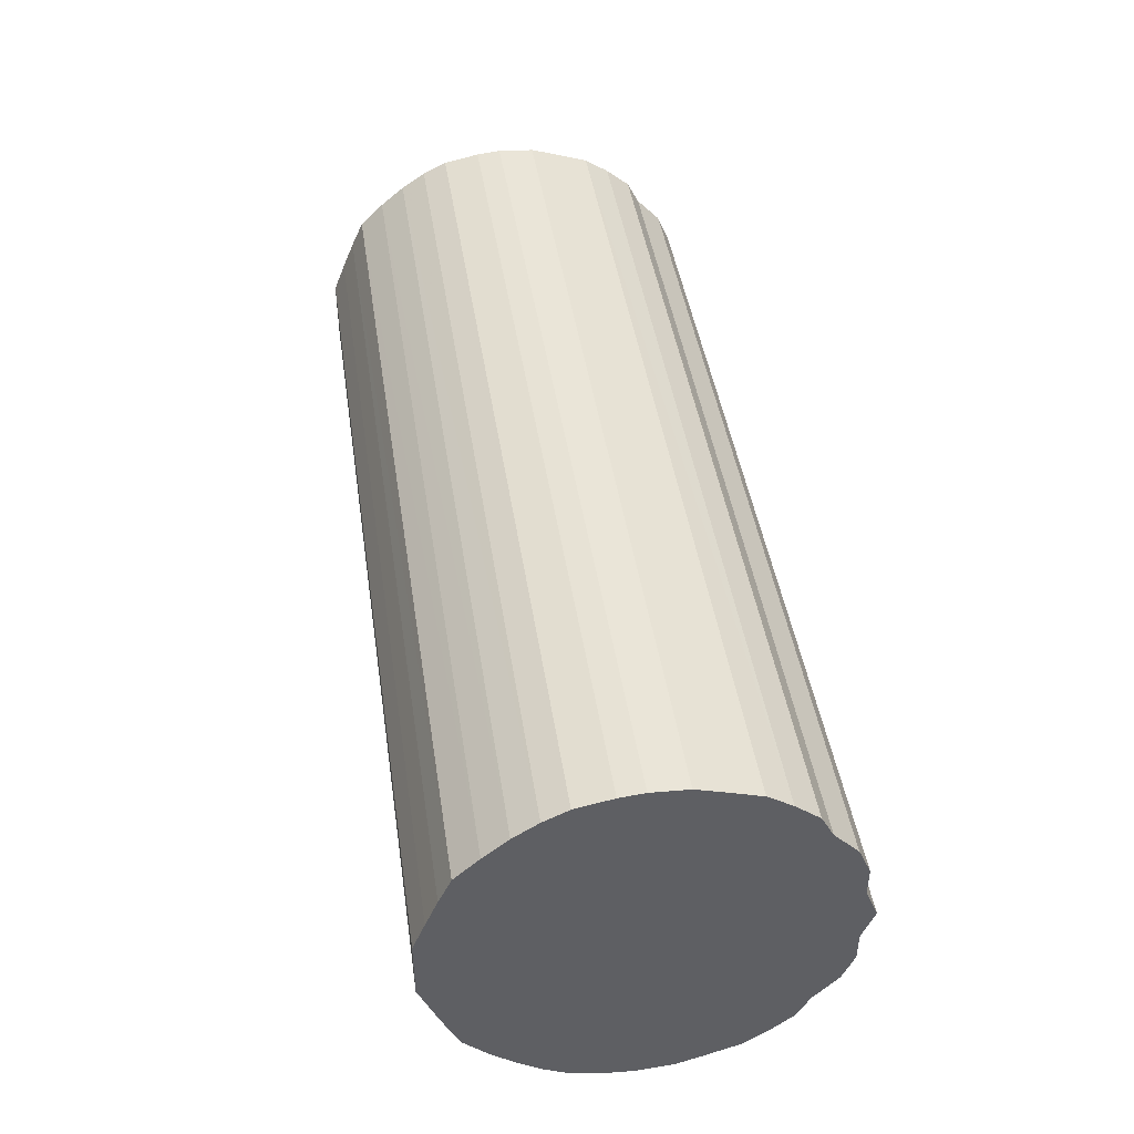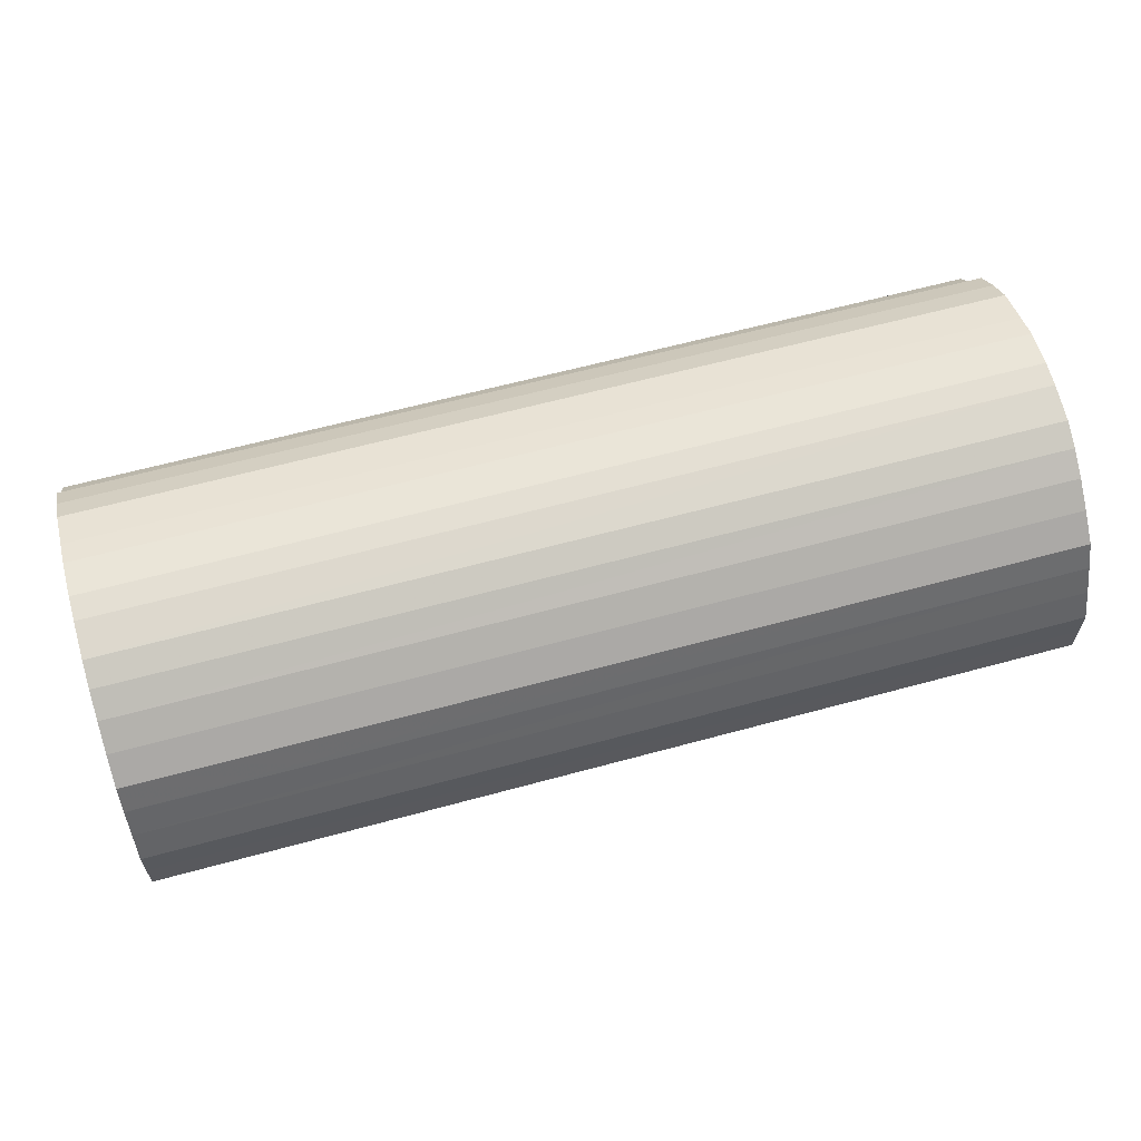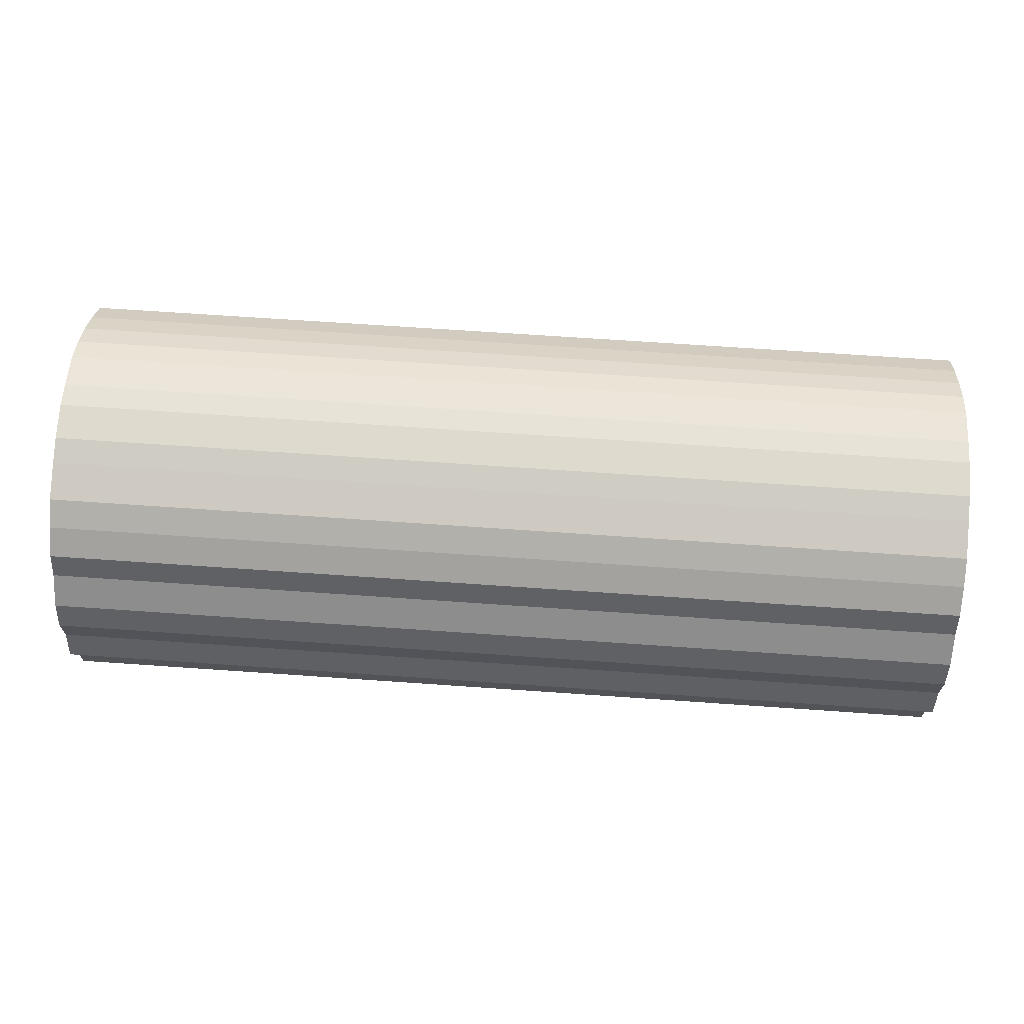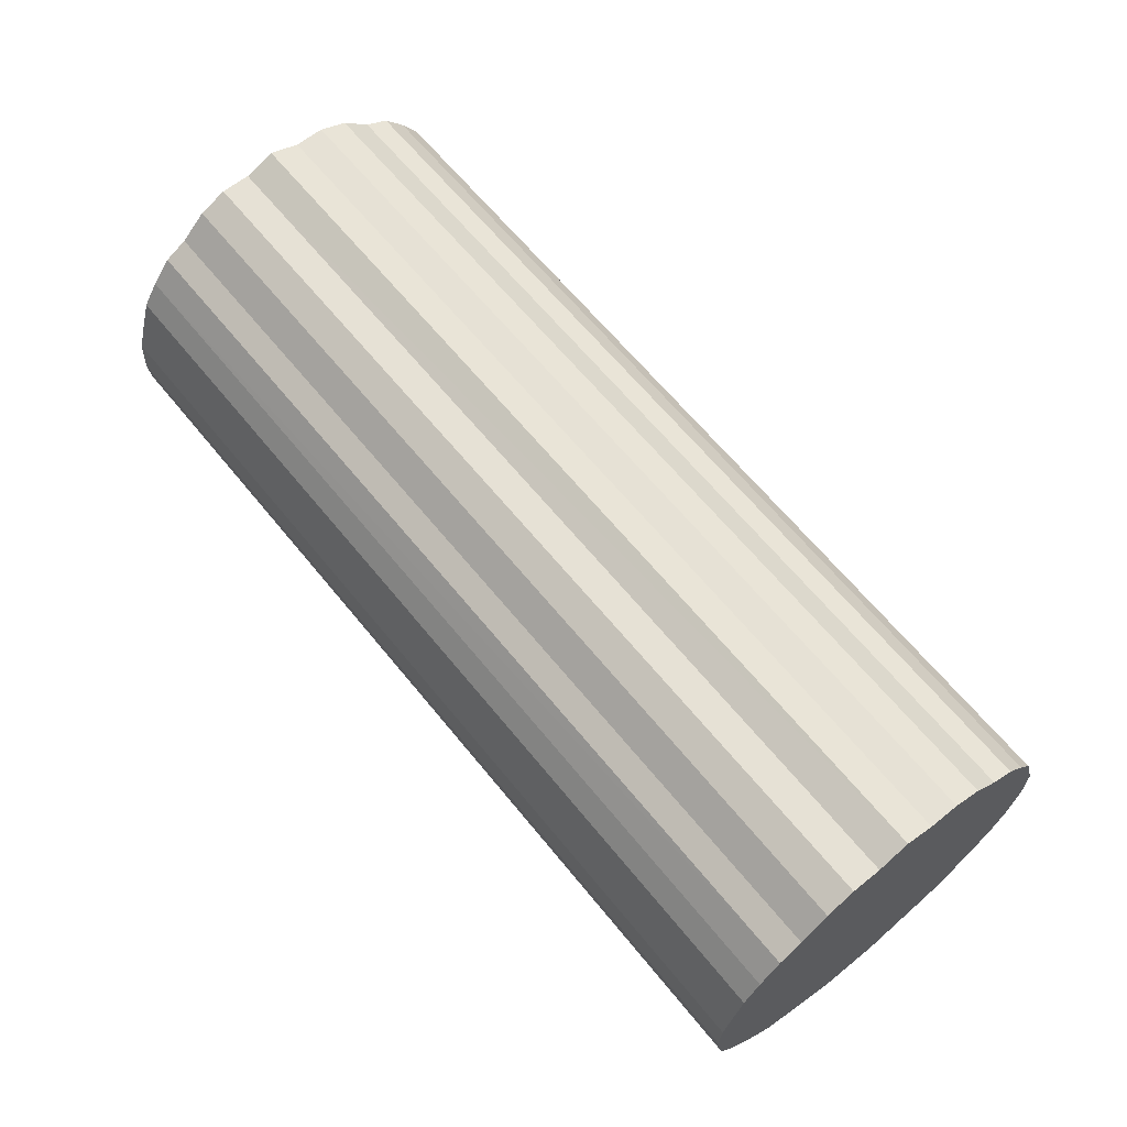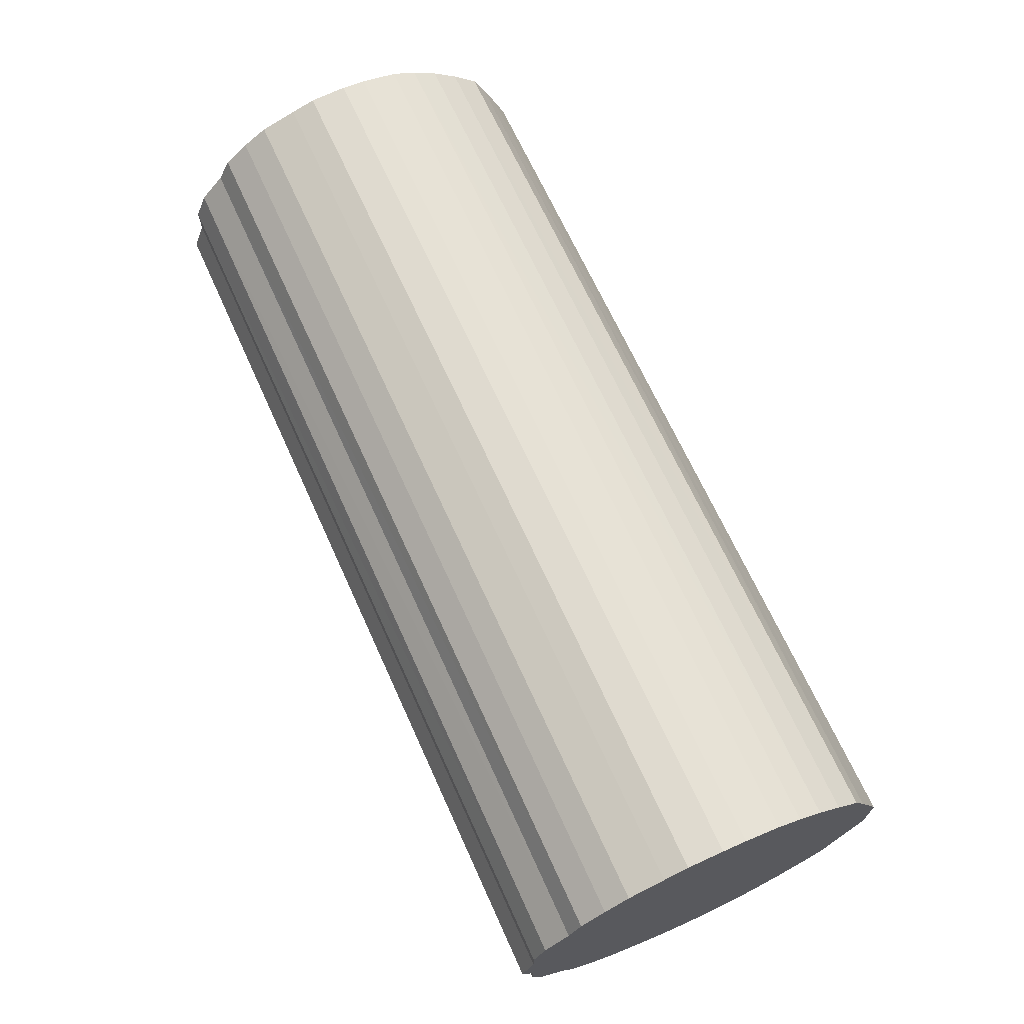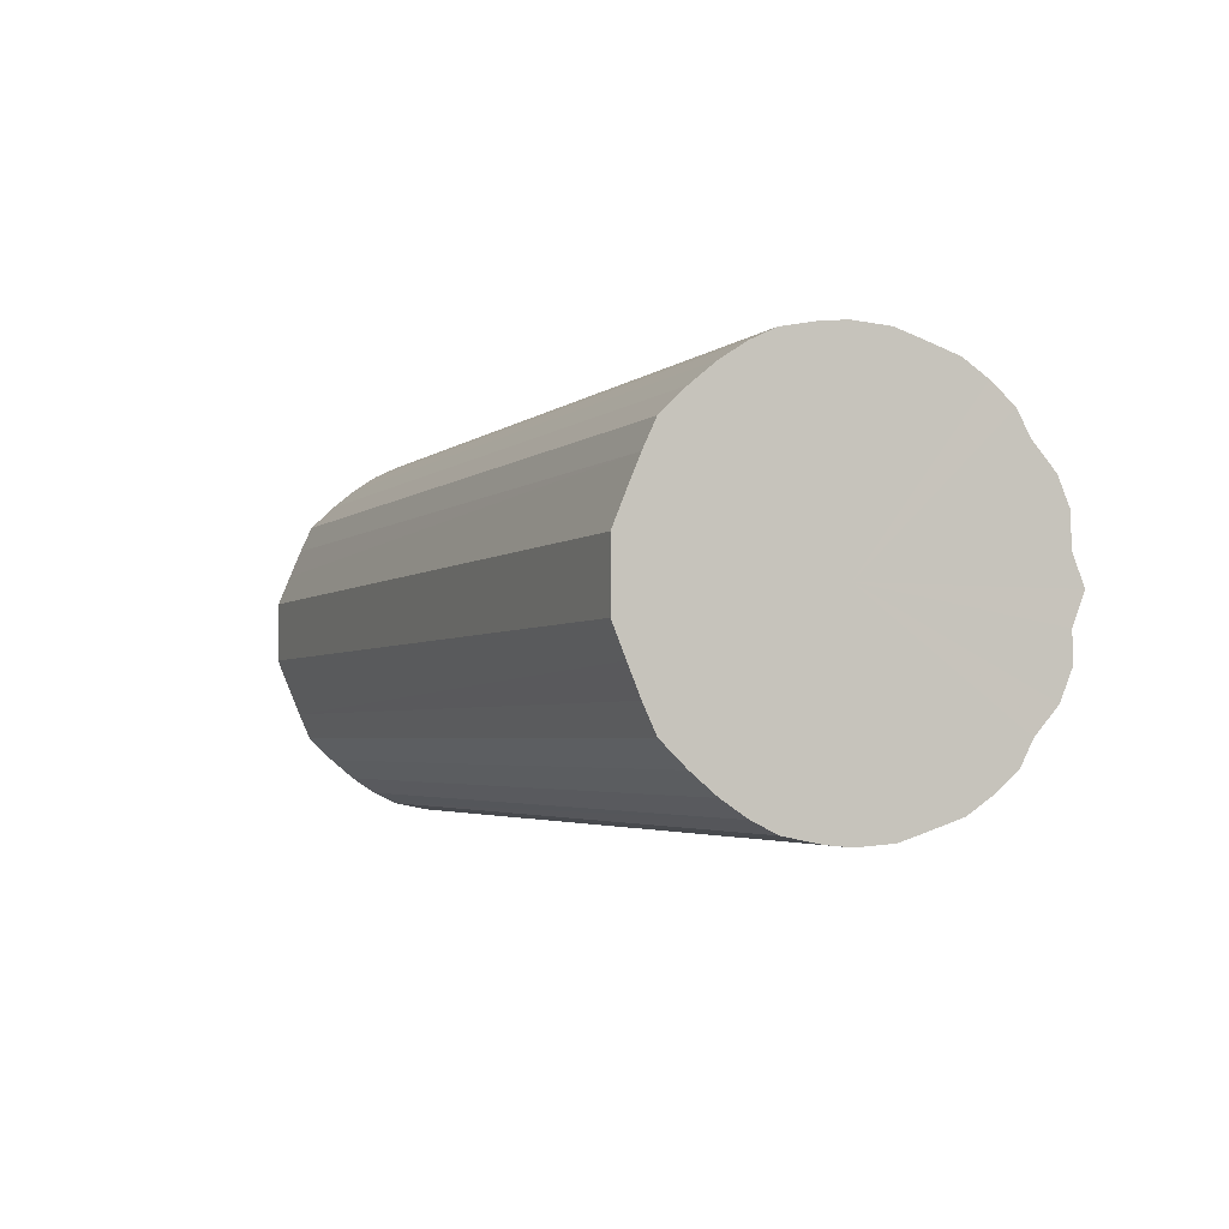
<metadata>
{"format":"obj","ext":"obj","renderer":"f3d","projection":"perspective","resolution":1024,"background":"white","views":[{"elev":43.7,"azim":81.5,"up":"+Z"},{"elev":62.0,"azim":-15.5,"up":"+Z"},{"elev":67.6,"azim":-176.0,"up":"+Z"},{"elev":64.3,"azim":50.9,"up":"+Y"},{"elev":68.1,"azim":-114.4,"up":"+Z"},{"elev":-3.2,"azim":67.1,"up":"+Z"}]}
</metadata>
<code>
o 23535
v 2232 1856 12.76
v 2232 1856 12.79
v 2231 1856 12.76
v 2232 1856 12.81
v 2231 1856 12.79
v 2232 1856 12.74
v 2231 1856 12.74
v 2232 1856 12.84
v 2231 1856 12.81
v 2232 1856 12.71
v 2231 1856 12.71
v 2232 1856 12.86
v 2231 1856 12.84
v 2232 1856 12.69
v 2231 1856 12.69
v 2232 1856 12.88
v 2231 1856 12.86
v 2232 1856 12.67
v 2231 1856 12.67
v 2232 1856 12.89
v 2231 1856 12.88
v 2232 1856 12.65
v 2231 1856 12.65
v 2232 1856 12.91
v 2231 1856 12.89
v 2232 1856 12.63
v 2231 1856 12.63
v 2232 1856 12.92
v 2231 1856 12.91
v 2232 1856 12.62
v 2231 1856 12.62
v 2232 1856 12.92
v 2231 1856 12.92
v 2232 1856 12.61
v 2231 1856 12.61
v 2232 1856 12.92
v 2231 1856 12.92
v 2232 1856 12.6
v 2231 1856 12.6
v 2232 1856 12.92
v 2231 1856 12.92
v 2232 1856 12.6
v 2231 1856 12.6
v 2232 1856 12.92
v 2231 1856 12.92
v 2232 1856 12.6
v 2231 1856 12.6
v 2232 1856 12.91
v 2231 1856 12.92
v 2232 1856 12.61
v 2231 1856 12.61
v 2232 1856 12.89
v 2231 1856 12.91
v 2232 1856 12.62
v 2231 1856 12.62
v 2232 1856 12.88
v 2231 1856 12.89
v 2232 1856 12.63
v 2231 1856 12.63
v 2232 1856 12.86
v 2231 1856 12.88
v 2232 1856 12.65
v 2231 1856 12.65
v 2232 1856 12.84
v 2231 1856 12.86
v 2232 1856 12.67
v 2231 1856 12.67
v 2232 1856 12.81
v 2231 1856 12.84
v 2232 1856 12.69
v 2231 1856 12.69
v 2232 1856 12.79
v 2231 1856 12.81
v 2232 1856 12.71
v 2231 1856 12.71
v 2232 1856 12.76
v 2231 1856 12.79
v 2232 1856 12.74
v 2231 1856 12.74
v 2231 1856 12.76
v 2231 1856 12.76
v 2232 1856 12.79
v 2231 1856 12.79
v 2232 1856 12.81
v 2231 1856 12.81
v 2231 1856 12.74
v 2232 1856 12.76
v 2231 1856 12.71
v 2232 1856 12.74
v 2232 1856 12.84
v 2231 1856 12.84
v 2231 1856 12.69
v 2232 1856 12.71
v 2231 1856 12.67
v 2232 1856 12.69
v 2232 1856 12.86
v 2231 1856 12.86
v 2231 1856 12.65
v 2232 1856 12.67
v 2231 1856 12.63
v 2232 1856 12.65
v 2232 1856 12.88
v 2231 1856 12.88
v 2231 1856 12.62
v 2232 1856 12.63
v 2231 1856 12.61
v 2232 1856 12.62
v 2232 1856 12.89
v 2231 1856 12.89
v 2231 1856 12.6
v 2232 1856 12.61
v 2231 1856 12.6
v 2232 1856 12.6
v 2232 1856 12.91
v 2231 1856 12.91
v 2231 1856 12.6
v 2232 1856 12.6
v 2231 1856 12.61
v 2232 1856 12.6
v 2232 1856 12.92
v 2231 1856 12.92
v 2231 1856 12.62
v 2232 1856 12.61
v 2231 1856 12.63
v 2232 1856 12.62
v 2232 1856 12.92
v 2231 1856 12.92
v 2231 1856 12.65
v 2232 1856 12.63
v 2231 1856 12.67
v 2232 1856 12.65
v 2232 1856 12.92
v 2231 1856 12.92
v 2231 1856 12.69
v 2232 1856 12.67
v 2231 1856 12.71
v 2232 1856 12.69
v 2232 1856 12.92
v 2231 1856 12.92
v 2231 1856 12.74
v 2232 1856 12.71
v 2231 1856 12.76
v 2232 1856 12.74
v 2232 1856 12.92
v 2231 1856 12.92
v 2231 1856 12.79
v 2232 1856 12.76
v 2231 1856 12.81
v 2232 1856 12.79
v 2232 1856 12.91
v 2231 1856 12.91
v 2231 1856 12.84
v 2232 1856 12.81
v 2231 1856 12.86
v 2232 1856 12.84
v 2232 1856 12.89
v 2231 1856 12.89
v 2231 1856 12.88
v 2232 1856 12.86
v 2232 1856 12.88
v 2232 1856 12.76
v 2232 1856 12.79
v 2232 1856 12.76
v 2232 1856 12.81
v 2232 1856 12.74
v 2232 1856 12.84
v 2232 1856 12.71
v 2232 1856 12.86
v 2232 1856 12.69
v 2232 1856 12.88
v 2232 1856 12.67
v 2232 1856 12.89
v 2232 1856 12.65
v 2232 1856 12.91
v 2232 1856 12.63
v 2232 1856 12.92
v 2232 1856 12.62
v 2232 1856 12.92
v 2232 1856 12.61
v 2232 1856 12.92
v 2232 1856 12.6
v 2232 1856 12.92
v 2232 1856 12.6
v 2232 1856 12.92
v 2232 1856 12.6
v 2232 1856 12.91
v 2232 1856 12.61
v 2232 1856 12.89
v 2232 1856 12.62
v 2232 1856 12.88
v 2232 1856 12.63
v 2232 1856 12.86
v 2232 1856 12.65
v 2232 1856 12.84
v 2232 1856 12.67
v 2232 1856 12.81
v 2232 1856 12.69
v 2232 1856 12.79
v 2232 1856 12.71
v 2232 1856 12.76
v 2232 1856 12.74
v 2231 1856 12.76
v 2231 1856 12.76
v 2231 1856 12.79
v 2231 1856 12.74
v 2231 1856 12.81
v 2231 1856 12.71
v 2231 1856 12.84
v 2231 1856 12.69
v 2231 1856 12.86
v 2231 1856 12.67
v 2231 1856 12.88
v 2231 1856 12.65
v 2231 1856 12.89
v 2231 1856 12.63
v 2231 1856 12.91
v 2231 1856 12.62
v 2231 1856 12.92
v 2231 1856 12.61
v 2231 1856 12.92
v 2231 1856 12.6
v 2231 1856 12.92
v 2231 1856 12.6
v 2231 1856 12.92
v 2231 1856 12.6
v 2231 1856 12.92
v 2231 1856 12.61
v 2231 1856 12.91
v 2231 1856 12.62
v 2231 1856 12.89
v 2231 1856 12.63
v 2231 1856 12.88
v 2231 1856 12.65
v 2231 1856 12.86
v 2231 1856 12.67
v 2231 1856 12.84
v 2231 1856 12.69
v 2231 1856 12.81
v 2231 1856 12.71
v 2231 1856 12.79
v 2231 1856 12.74
v 2231 1856 12.76
f 1 2 3
f 2 4 5
f 6 1 7
f 4 8 9
f 10 6 11
f 8 12 13
f 14 10 15
f 12 16 17
f 18 14 19
f 16 20 21
f 22 18 23
f 20 24 25
f 26 22 27
f 24 28 29
f 30 26 31
f 28 32 33
f 34 30 35
f 32 36 37
f 38 34 39
f 36 40 41
f 42 38 43
f 40 44 45
f 46 42 47
f 44 48 49
f 50 46 51
f 48 52 53
f 54 50 55
f 52 56 57
f 58 54 59
f 56 60 61
f 62 58 63
f 60 64 65
f 66 62 67
f 64 68 69
f 70 66 71
f 68 72 73
f 74 70 75
f 72 76 77
f 78 74 79
f 76 78 80
f 81 82 83
f 83 84 85
f 86 87 81
f 88 89 86
f 85 90 91
f 92 93 88
f 94 95 92
f 91 96 97
f 98 99 94
f 100 101 98
f 97 102 103
f 104 105 100
f 106 107 104
f 103 108 109
f 110 111 106
f 112 113 110
f 109 114 115
f 116 117 112
f 118 119 116
f 115 120 121
f 122 123 118
f 124 125 122
f 121 126 127
f 128 129 124
f 130 131 128
f 127 132 133
f 134 135 130
f 136 137 134
f 133 138 139
f 140 141 136
f 142 143 140
f 139 144 145
f 146 147 142
f 148 149 146
f 145 150 151
f 152 153 148
f 154 155 152
f 151 156 157
f 158 159 154
f 157 160 158
f 161 162 163
f 161 164 162
f 161 163 165
f 161 166 164
f 161 165 167
f 161 168 166
f 161 167 169
f 161 170 168
f 161 169 171
f 161 172 170
f 161 171 173
f 161 174 172
f 161 173 175
f 161 176 174
f 161 175 177
f 161 178 176
f 161 177 179
f 161 180 178
f 161 179 181
f 161 182 180
f 161 181 183
f 161 184 182
f 161 183 185
f 161 186 184
f 161 185 187
f 161 188 186
f 161 187 189
f 161 190 188
f 161 189 191
f 161 192 190
f 161 191 193
f 161 194 192
f 161 193 195
f 161 196 194
f 161 195 197
f 161 198 196
f 161 197 199
f 161 200 198
f 161 199 201
f 161 201 200
f 202 203 204
f 202 205 203
f 202 204 206
f 202 207 205
f 202 206 208
f 202 209 207
f 202 208 210
f 202 211 209
f 202 210 212
f 202 213 211
f 202 212 214
f 202 215 213
f 202 214 216
f 202 217 215
f 202 216 218
f 202 219 217
f 202 218 220
f 202 221 219
f 202 220 222
f 202 223 221
f 202 222 224
f 202 225 223
f 202 224 226
f 202 227 225
f 202 226 228
f 202 229 227
f 202 228 230
f 202 231 229
f 202 230 232
f 202 233 231
f 202 232 234
f 202 235 233
f 202 234 236
f 202 237 235
f 202 236 238
f 202 239 237
f 202 238 240
f 202 241 239
f 202 240 242
f 202 242 241

</code>
